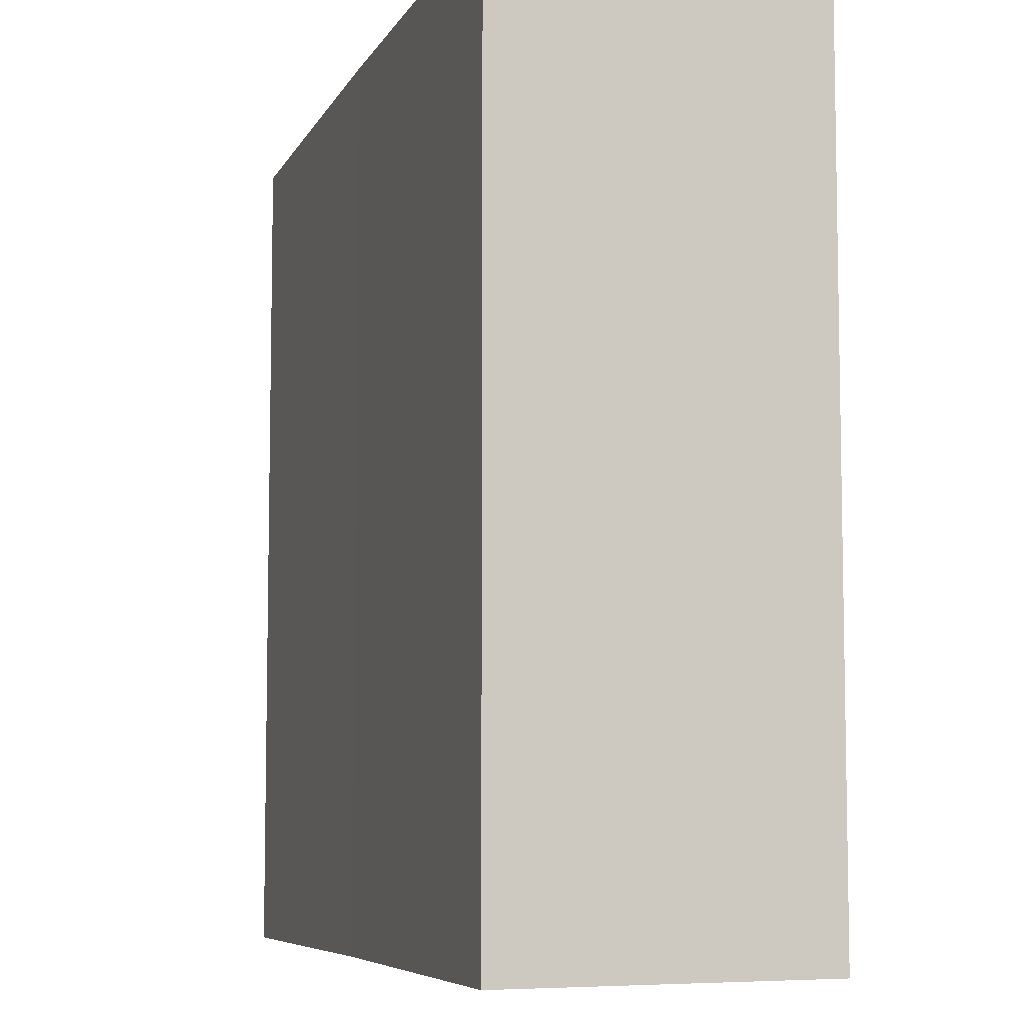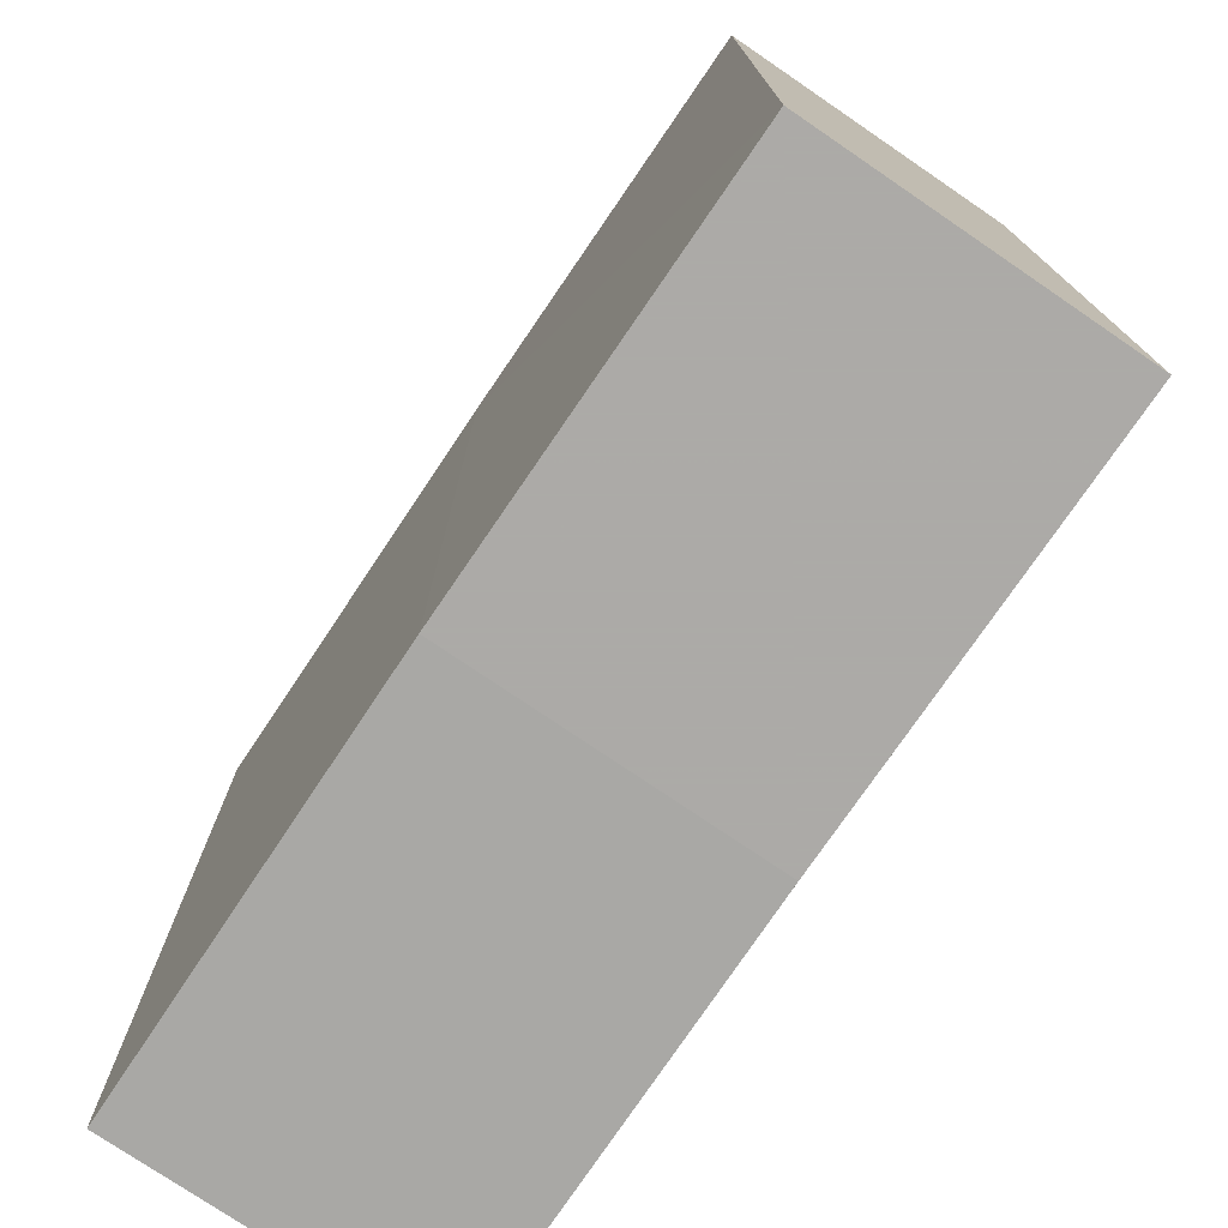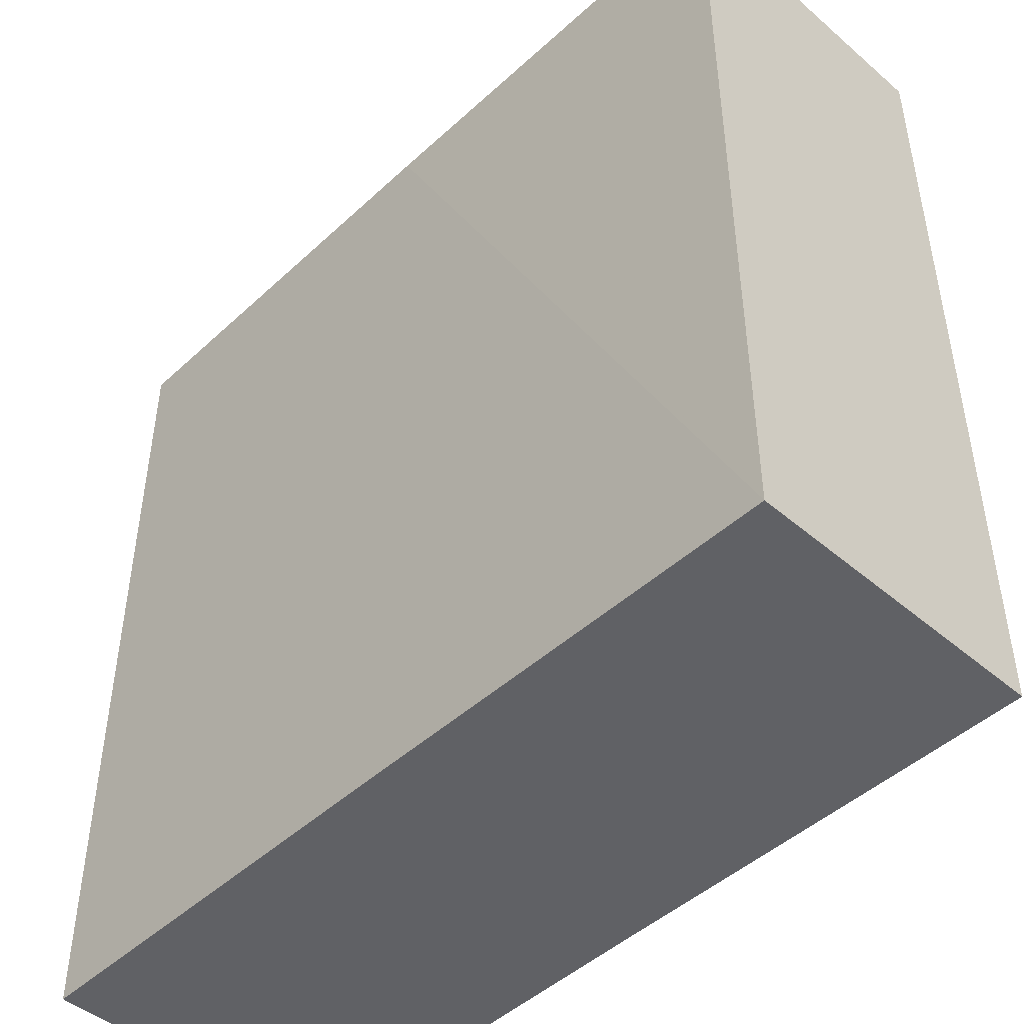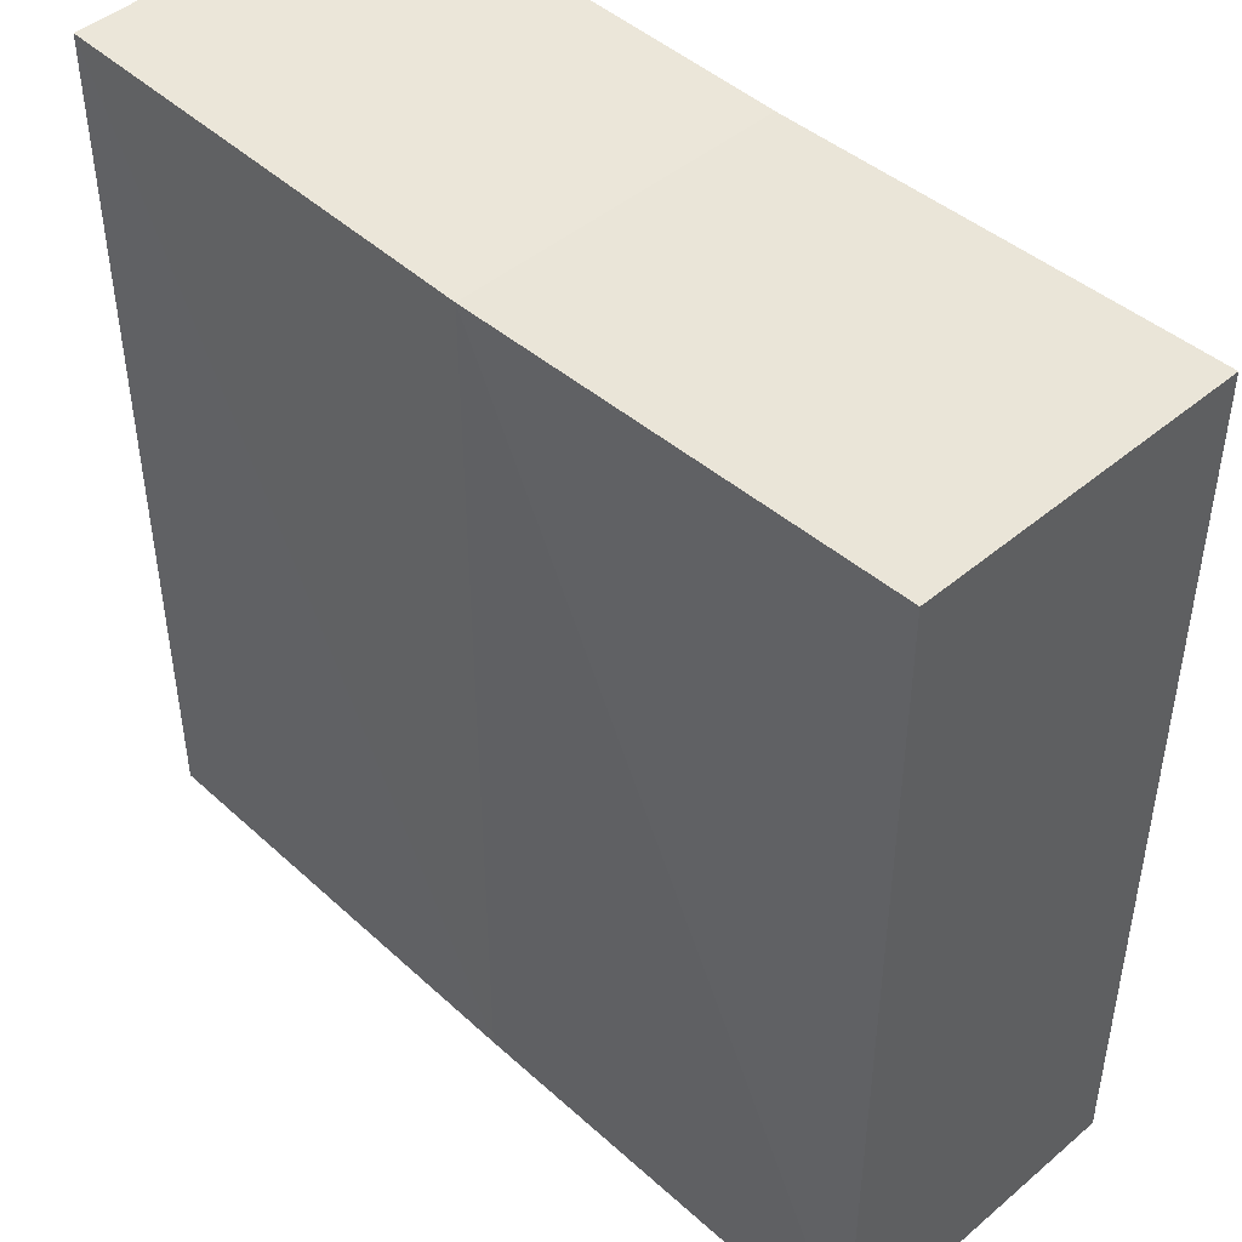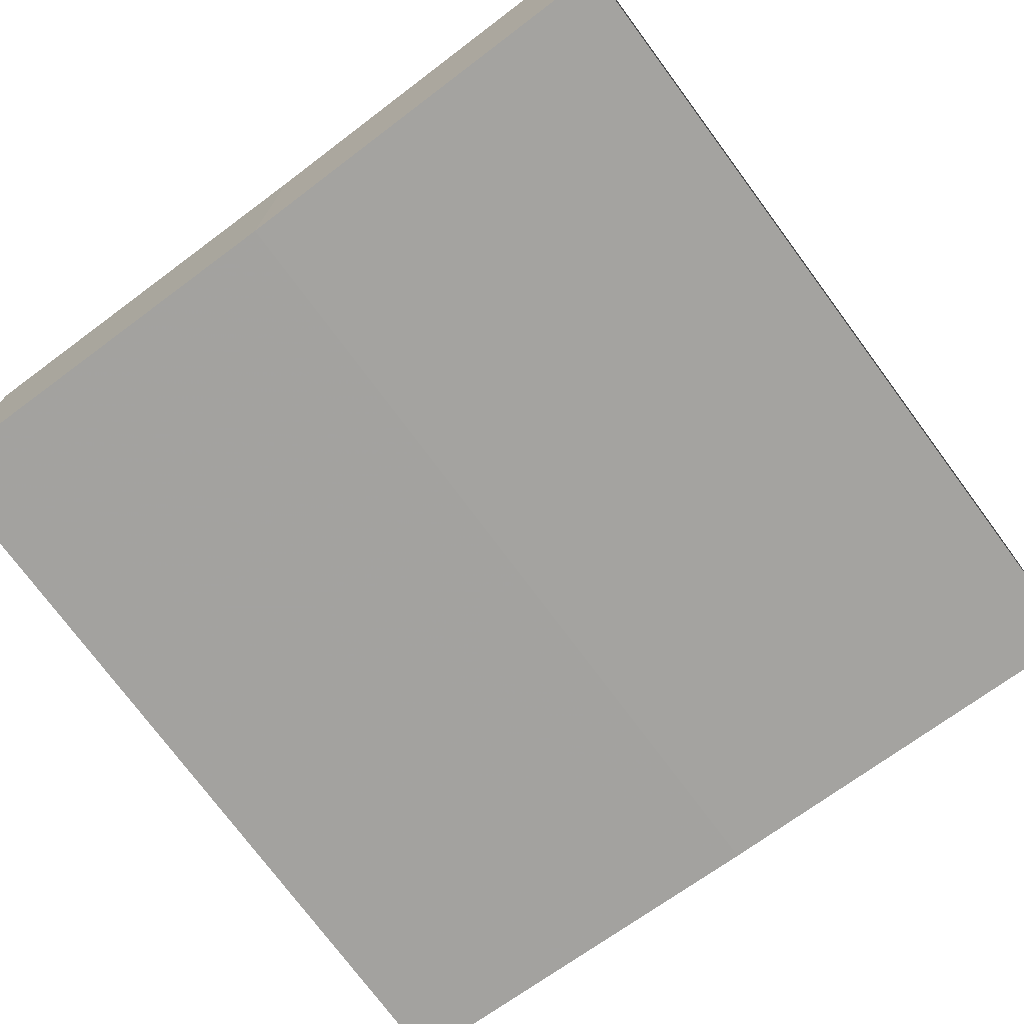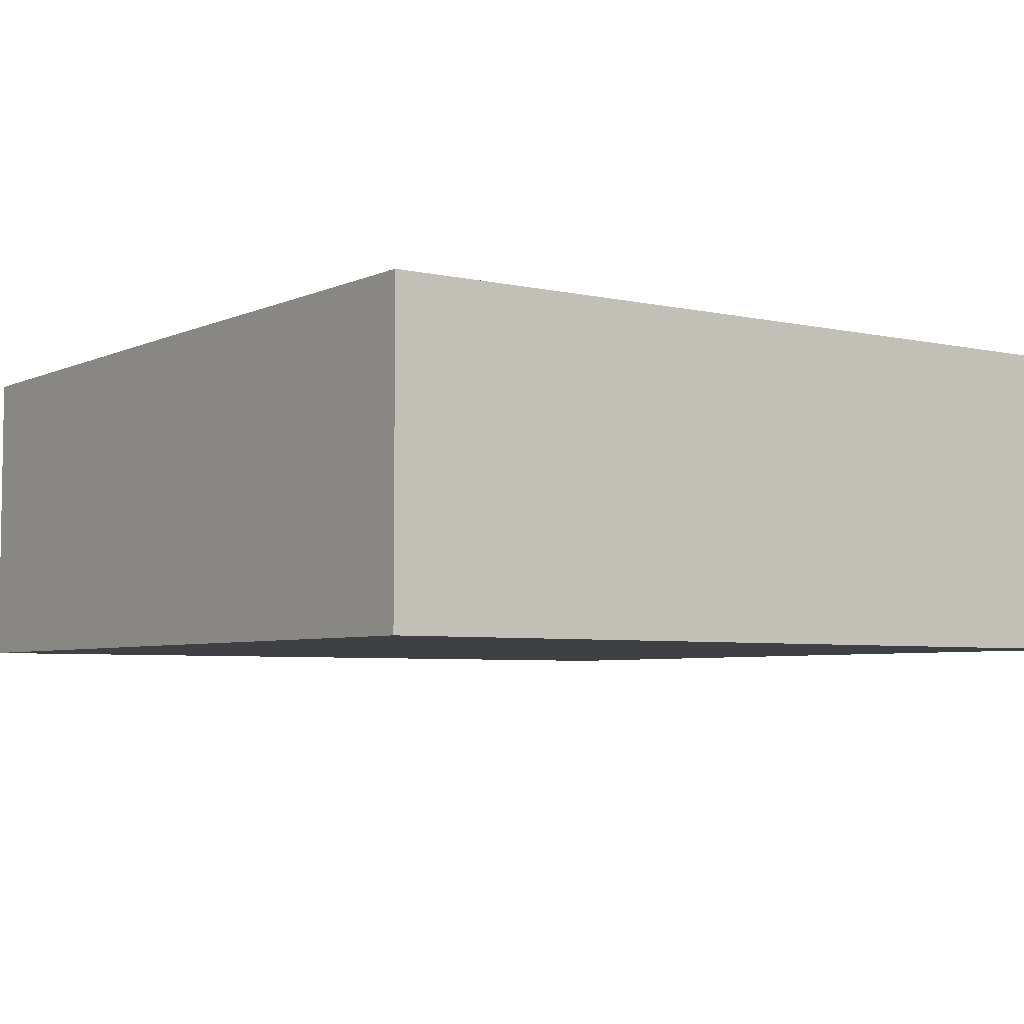
<metadata>
{"format":"obj","ext":"obj","renderer":"f3d","projection":"perspective","resolution":1024,"background":"white","views":[{"elev":-7.0,"azim":-107.1,"up":"+Y"},{"elev":-75.7,"azim":-124.0,"up":"+Y"},{"elev":-47.2,"azim":45.7,"up":"+Y"},{"elev":46.0,"azim":-134.4,"up":"+Y"},{"elev":-72.7,"azim":-143.7,"up":"+Z"},{"elev":-5.0,"azim":54.2,"up":"+Z"}]}
</metadata>
<code>
o 4222
v 2173 1884 16.93
v 2173 1884 16.92
v 2173 1884 16.93
v 2173 1884 16.92
v 2173 1884 16.92
v 2173 1884 16.92
v 2173 1884 16.93
v 2173 1884 16.92
v 2173 1884 16.93
v 2173 1884 16.93
v 2173 1884 16.93
v 2173 1884 16.92
v 2173 1884 16.93
v 2173 1884 16.92
v 2173 1884 16.93
v 2173 1884 16.92
v 2173 1884 16.92
v 2173 1884 16.93
v 2173 1884 16.93
v 2173 1884 16.92
v 2173 1884 16.92
v 2173 1884 16.93
v 2173 1884 16.92
v 2173 1884 16.93
f 1 2 3
f 4 2 5
f 1 6 5
f 7 2 8
f 1 7 9
f 10 11 3
f 12 11 5
f 12 13 3
f 14 11 15
f 12 14 16
f 17 15 18
f 9 19 18
f 17 19 20
f 16 21 20
f 22 21 18
f 22 8 20
f 23 19 13
f 24 13 19
f 23 6 21
f 24 21 6

</code>
